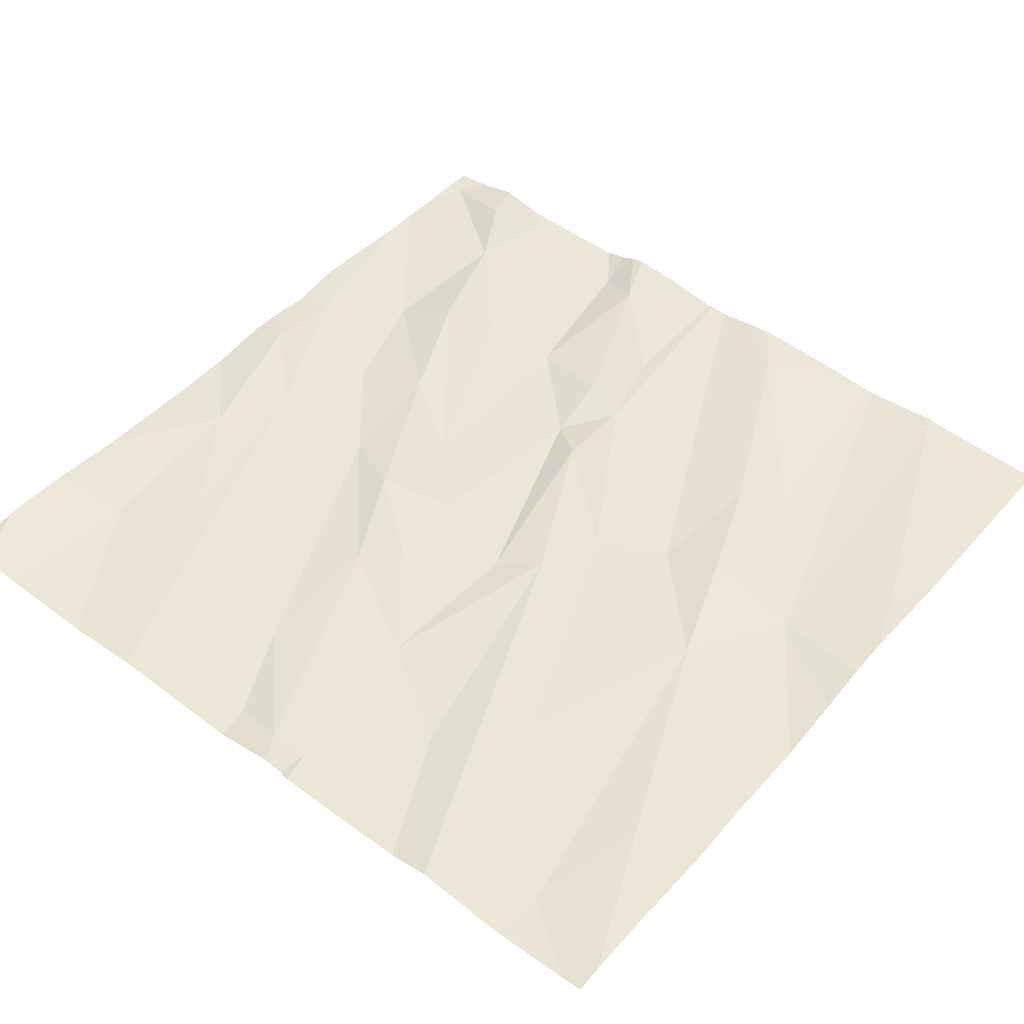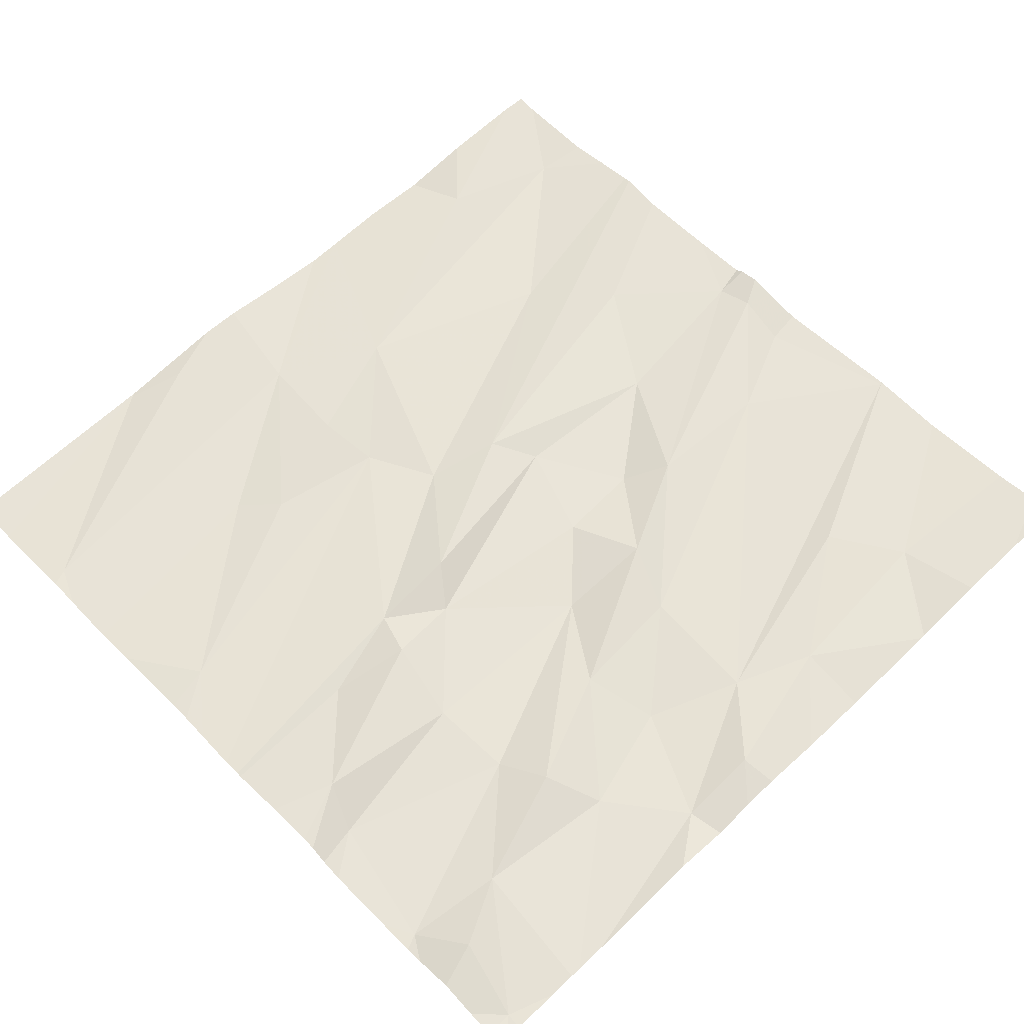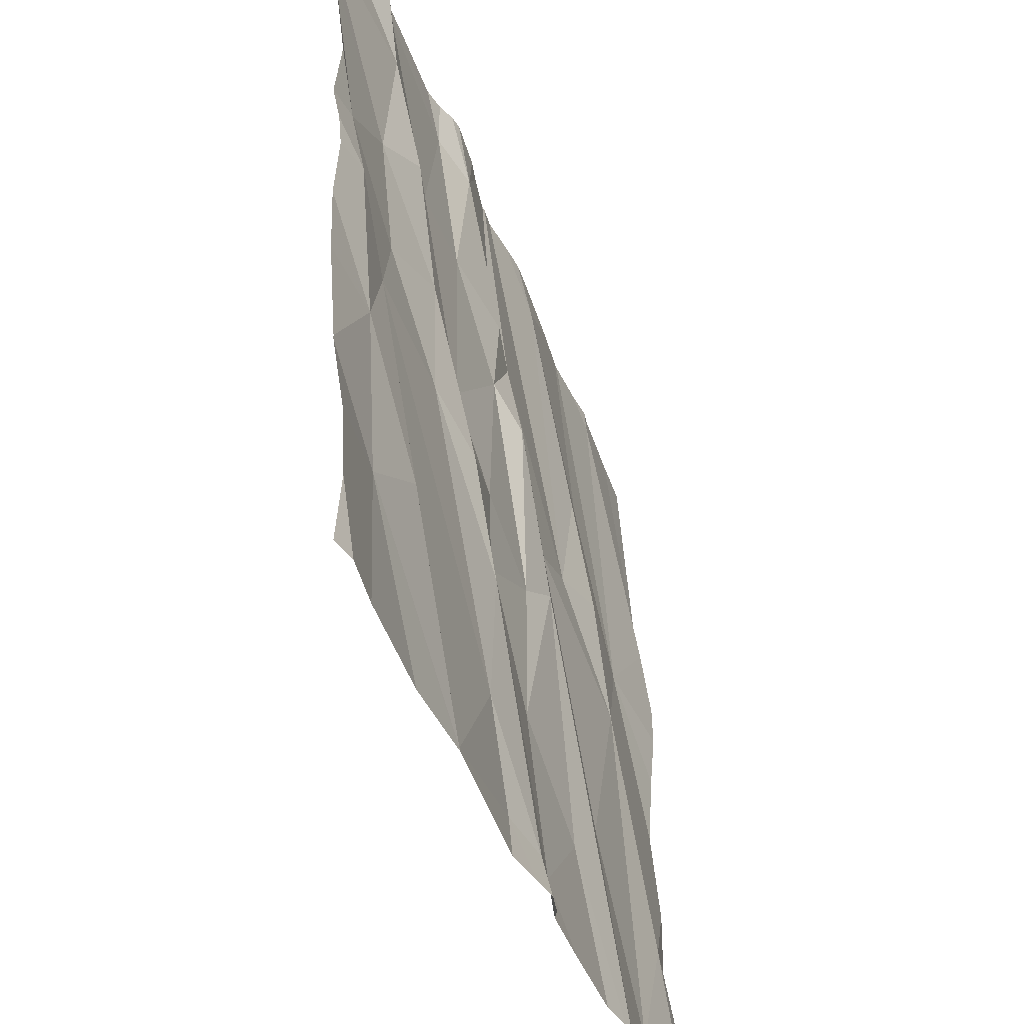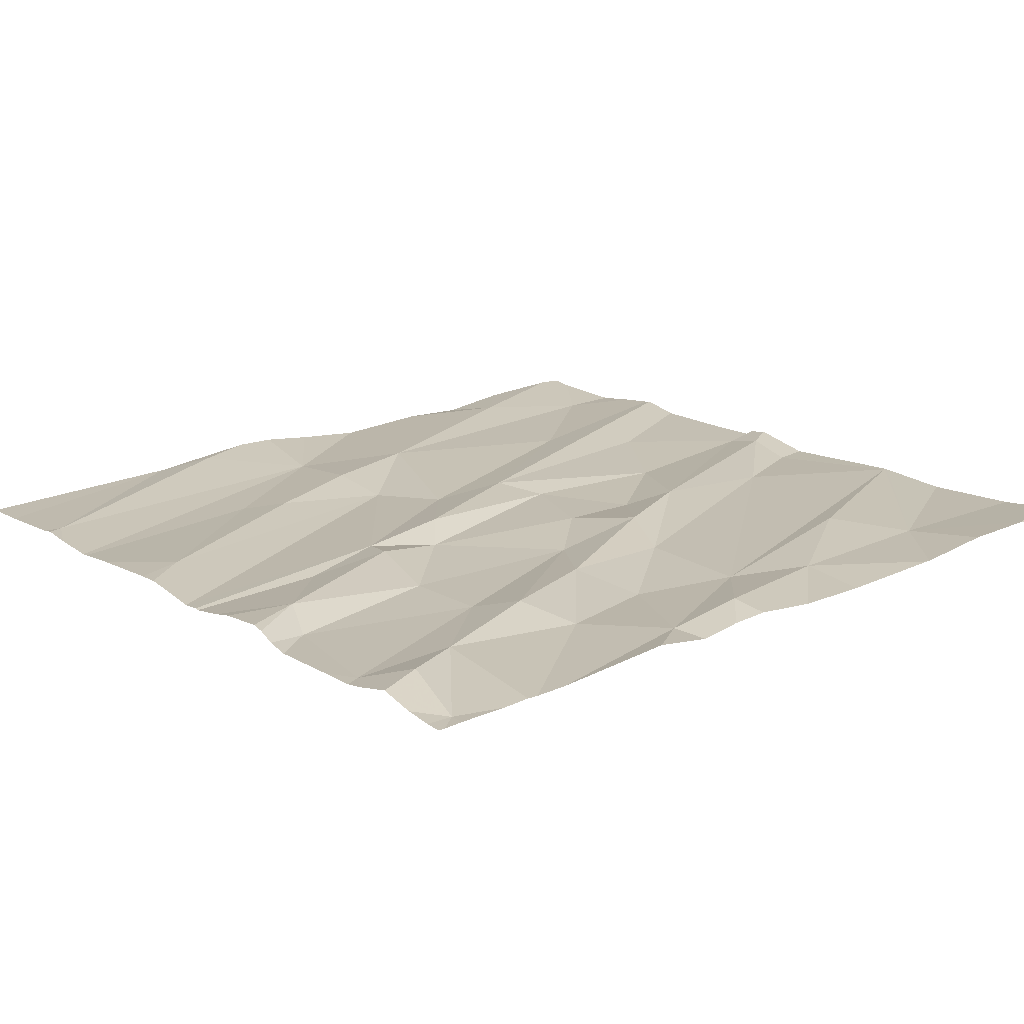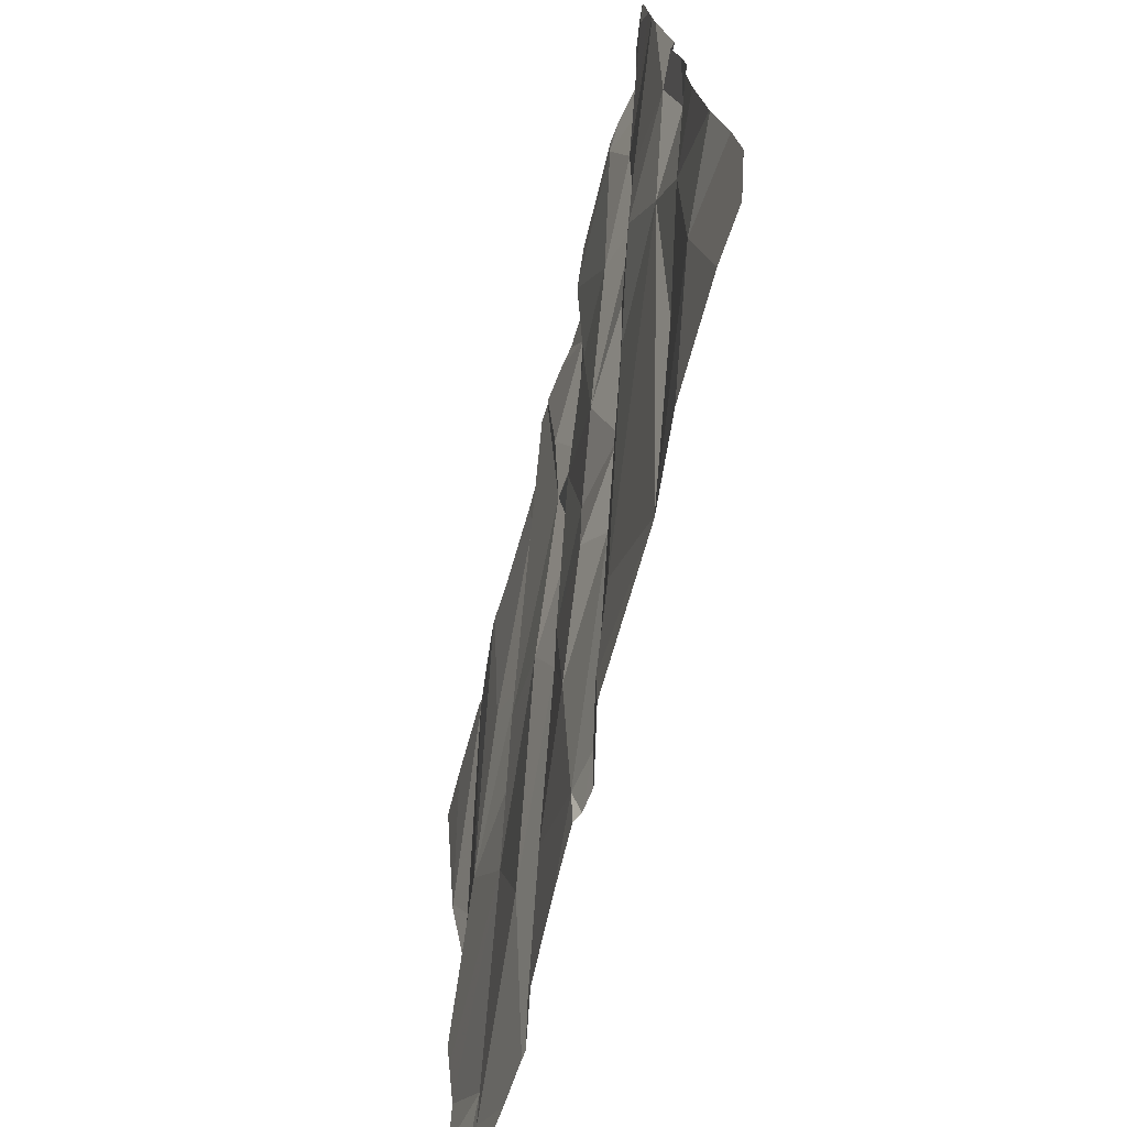
<metadata>
{"format":"obj","ext":"obj","renderer":"f3d","projection":"perspective","resolution":1024,"background":"white","views":[{"elev":51.0,"azim":38.9,"up":"+Z"},{"elev":57.8,"azim":-133.9,"up":"+Z"},{"elev":-44.4,"azim":-71.4,"up":"+Y"},{"elev":15.1,"azim":-129.0,"up":"+Z"},{"elev":-72.3,"azim":-104.3,"up":"+Y"}]}
</metadata>
<code>
v -83.53 300 500.8
v -83.61 300 500.8
v -83.86 298.1 500.9
v -83.86 298.1 500.9
v -84.04 298.1 500.9
v -83.76 300 500.9
v -84.15 300 500.8
v -84.38 300 500.8
v -83.79 300 500.9
v -84.32 300 500.8
v -84.11 300 500.8
v -84.03 300 500.8
v -83.45 298.2 500.9
v -82.51 298.9 500.9
v -84.23 298.4 500.9
v -83.56 298.2 500.9
v -83.36 298.2 500.9
v -82.72 298.2 500.9
v -84.18 299 500.9
v -83.66 298.4 500.9
v -84.07 298.5 500.9
v -84.26 298.8 500.9
v -83.91 299 500.9
v -82.51 299.5 500.9
v -82.51 298.5 500.9
v -83.65 298.7 500.9
v -82.51 299.5 500.9
v -83.17 298.4 500.9
v -83.41 298.5 500.9
v -83.29 298.9 500.9
v -83.01 298.5 500.9
v -82.86 299 500.9
v -83.55 298.1 500.9
v -82.65 298.5 500.9
v -83.24 299.1 500.9
v -83.59 298.8 500.9
v -84.26 298.1 500.9
v -83.46 299.3 500.9
v -83.55 299.3 500.9
v -84.09 299.2 500.8
v -84.16 299.4 500.8
v -83.93 299.2 500.9
v -84.04 299.5 500.9
v -83.46 299.5 500.9
v -83.39 298.9 500.9
v -83.6 299 500.9
v -83.08 299.2 500.9
v -84.34 299.3 500.9
v -84.34 299.1 500.9
v -83.75 299.1 500.9
v -83.77 298.9 500.9
v -83.56 299.5 500.9
v -82.51 298.8 500.9
v -82.51 298.3 500.9
v -83.93 299.5 500.8
v -82.51 298.7 500.9
v -83.47 300 500.8
v -82.73 299.2 500.9
v -83.04 299.4 500.9
v -82.96 299.5 500.9
v -82.95 299.2 500.9
v -83.21 298.1 500.9
v -83.86 298.1 500.9
v -83.75 299.5 500.9
v -83.47 298.1 500.9
v -83.35 298.1 500.9
v -82.51 299.5 500.9
v -82.56 299.4 500.9
v -84.38 299.9 500.8
v -82.51 298.1 501
v -83.52 300 500.8
v -84.1 300 500.8
v -83.52 299.7 500.8
v -84.13 299.7 500.9
v -83.26 299.9 500.9
v -83.7 299.9 500.9
v -83.81 299.9 500.8
v -84.21 299.9 500.9
v -82.8 300 500.9
v -83.87 298.1 500.9
v -84.42 298.6 500.9
v -84.42 298.6 500.9
v -84.42 298.8 500.9
v -84.42 298.2 500.9
v -84.1 300 500.8
v -84.42 298.4 500.9
v -84.42 299.3 500.8
v -84.42 299.4 500.9
v -84.42 299.7 500.8
v -84.42 299 500.9
v -84.42 299.1 500.9
v -84.42 299.2 500.9
v -84.42 300 500.8
v -84.42 299.9 500.8
v -84.42 299.8 500.8
v -84.42 299.8 500.8
v -84.42 299.7 500.8
v -82.51 299 500.9
v -82.51 299.2 500.9
v -82.51 299.2 500.9
v -82.51 299.5 500.9
v -82.51 300 500.9
v -83.37 298.1 500.9
v -82.74 298.1 500.9
v -82.56 298.1 500.9
v -82.84 298.1 500.9
v -83.03 298.1 500.9
v -82.96 298.1 500.9
v -82.92 298.1 501
v -83.41 298.1 500.9
v -82.94 298.1 501
v -84.36 298.1 500.9
v -84.42 298.1 500.9
v -82.51 298.1 501
v -82.52 298.1 500.9
v -82.6 298.1 500.9
v -83.88 300 500.8
v -83.83 300 500.8
v -83.33 300 500.9
v -83.28 300 500.9
v -83.39 300 500.8
v -83.65 300 500.9
v -83.1 300 500.8
v -83 300 500.8
v -84.24 300 500.8
v -82.82 300 500.9
v -82.79 300 500.9
v -82.62 300 500.9
v -82.88 300 500.8
v -82.51 300 500.9
v -82.99 300 500.8
v -84.38 300 500.8
v -84.42 300 500.8
v -82.62 300 500.9
v -82.51 300 500.9
f 121 75 119
f 120 75 123
f 16 3 4
f 119 75 120
f 118 77 9
f 3 20 19
f 23 19 20
f 15 21 22
f 15 22 81
f 26 23 20
f 101 67 24
f 17 28 29
f 3 21 15
f 105 18 116
f 30 29 28
f 19 21 3
f 31 18 32
f 30 31 35
f 117 77 118
f 26 20 13
f 106 31 109
f 84 15 86
f 20 3 16
f 103 13 110
f 13 16 65
f 20 16 13
f 28 17 62
f 13 17 26
f 29 26 17
f 109 30 111
f 30 28 108
f 26 29 36
f 104 18 106
f 32 18 34
f 34 18 105
f 32 34 56
f 103 17 13
f 100 68 99
f 80 15 5
f 41 40 42
f 41 42 43
f 38 35 44
f 45 36 29
f 45 39 46
f 39 38 44
f 35 47 44
f 19 40 48
f 49 19 48
f 50 42 51
f 43 42 50
f 99 58 98
f 47 35 32
f 9 76 6
f 39 50 46
f 42 40 23
f 22 21 19
f 66 17 103
f 36 46 51
f 45 46 36
f 23 51 42
f 19 49 22
f 38 39 45
f 40 41 48
f 50 51 46
f 98 58 14
f 58 60 59
f 59 47 61
f 19 23 40
f 49 48 87
f 90 49 91
f 58 32 53
f 59 61 58
f 44 47 57
f 39 64 50
f 55 50 64
f 52 39 44
f 50 55 43
f 58 61 32
f 30 35 38
f 26 36 51
f 32 35 31
f 6 76 122
f 26 51 23
f 30 45 29
f 45 30 38
f 68 58 99
f 27 68 100
f 32 61 47
f 62 17 66
f 10 69 78
f 76 73 1
f 74 69 95
f 41 43 74
f 59 60 75
f 73 44 71
f 43 55 74
f 76 77 64
f 74 78 69
f 72 55 77
f 52 76 64
f 73 76 52
f 41 74 96
f 55 64 77
f 89 41 97
f 52 44 73
f 123 60 124
f 57 75 121
f 77 76 9
f 78 72 7
f 39 52 64
f 127 67 128
f 68 67 79
f 65 16 33
f 128 101 134
f 124 58 131
f 58 79 129
f 33 16 4
f 58 68 79
f 12 77 117
f 72 74 55
f 72 78 74
f 10 78 125
f 24 67 27
f 47 59 75
f 27 67 68
f 81 22 83
f 82 15 81
f 37 15 84
f 83 22 90
f 14 58 53
f 37 84 112
f 25 34 54
f 86 15 82
f 87 48 88
f 2 76 1
f 1 73 71
f 88 48 89
f 53 32 56
f 89 48 41
f 56 34 25
f 90 22 49
f 91 49 92
f 5 15 37
f 92 49 87
f 54 34 70
f 93 69 132
f 114 34 115
f 94 69 93
f 4 3 63
f 11 72 85
f 95 69 94
f 96 74 95
f 97 41 96
f 63 3 80
f 80 3 15
f 101 102 130
f 7 72 11
f 8 69 10
f 106 18 31
f 107 28 62
f 108 28 107
f 12 72 77
f 109 31 30
f 110 13 65
f 85 72 12
f 111 30 108
f 112 84 113
f 71 44 57
f 114 70 34
f 115 34 105
f 57 47 75
f 116 18 104
f 122 76 2
f 123 75 60
f 124 60 58
f 125 78 7
f 126 79 127
f 127 79 67
f 128 67 101
f 129 79 126
f 130 102 135
f 131 58 129
f 132 69 8
f 133 93 132
f 134 101 130

</code>
